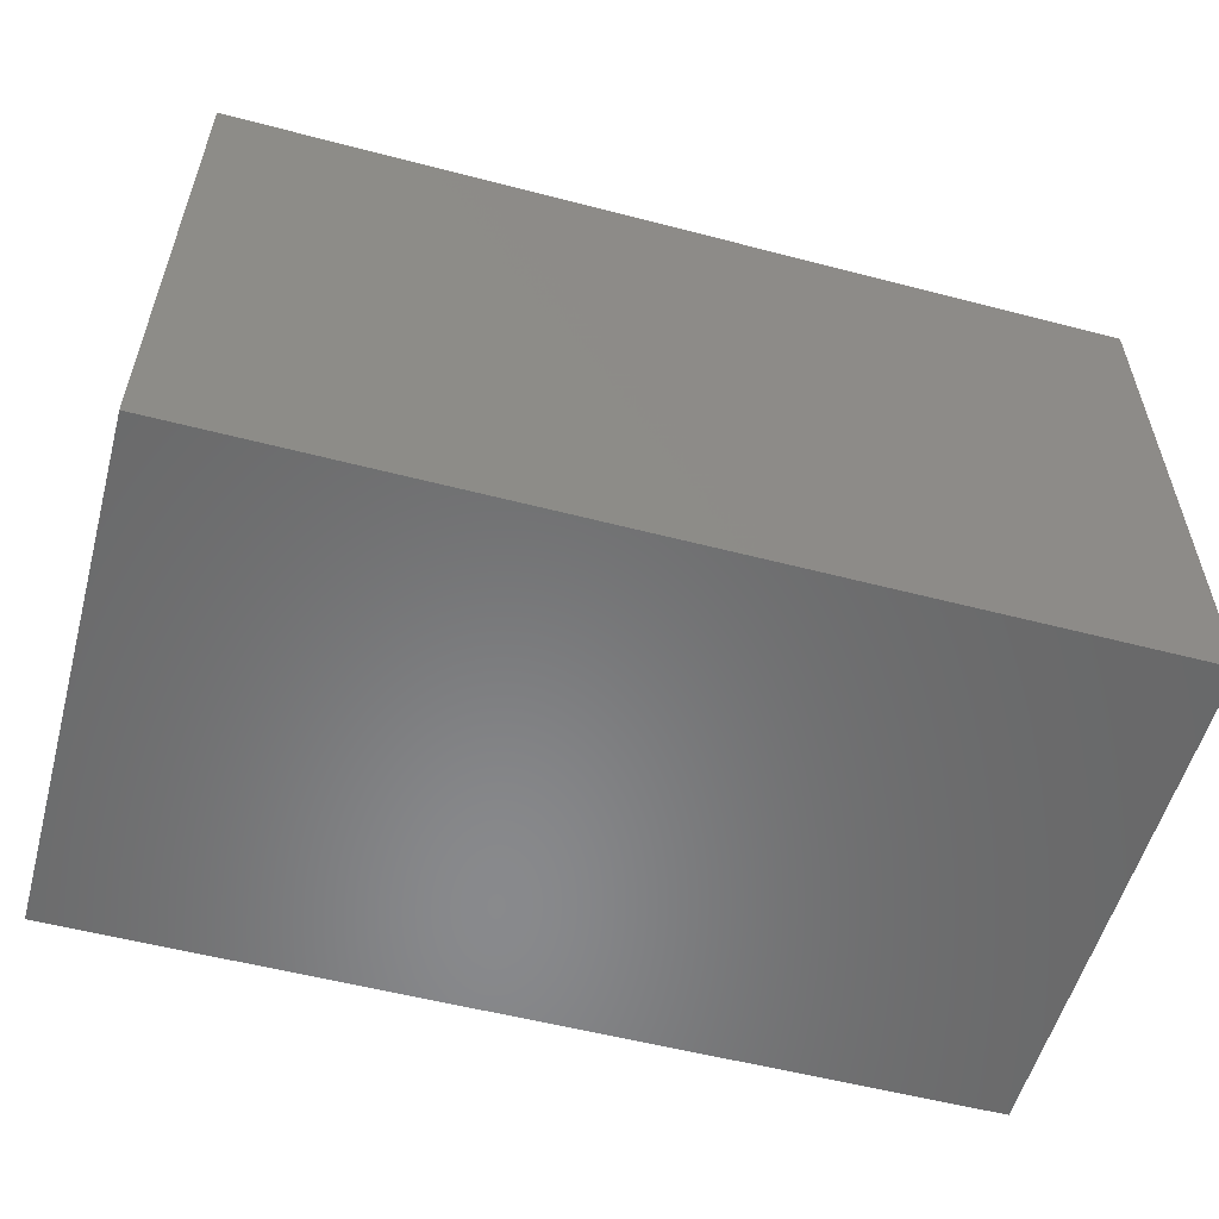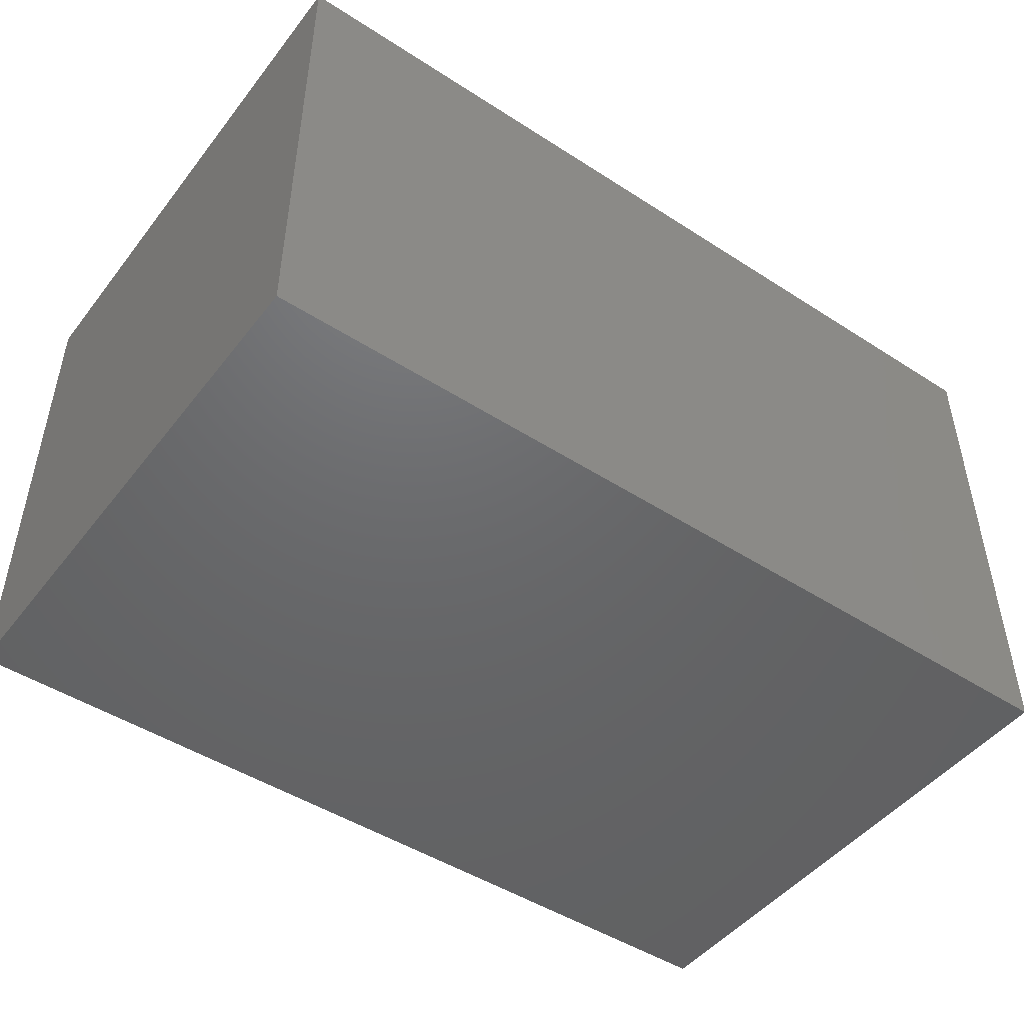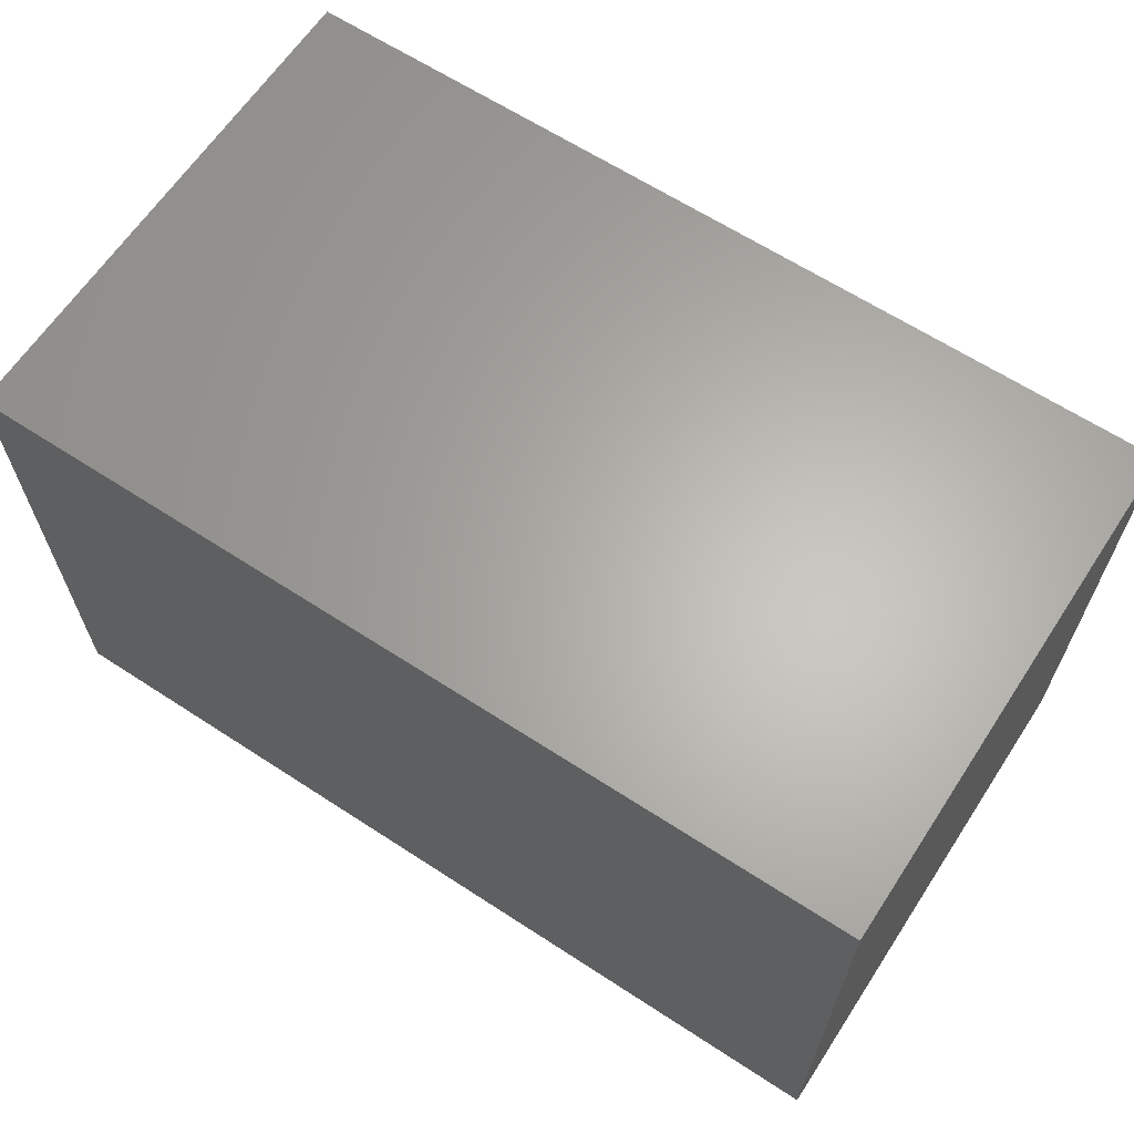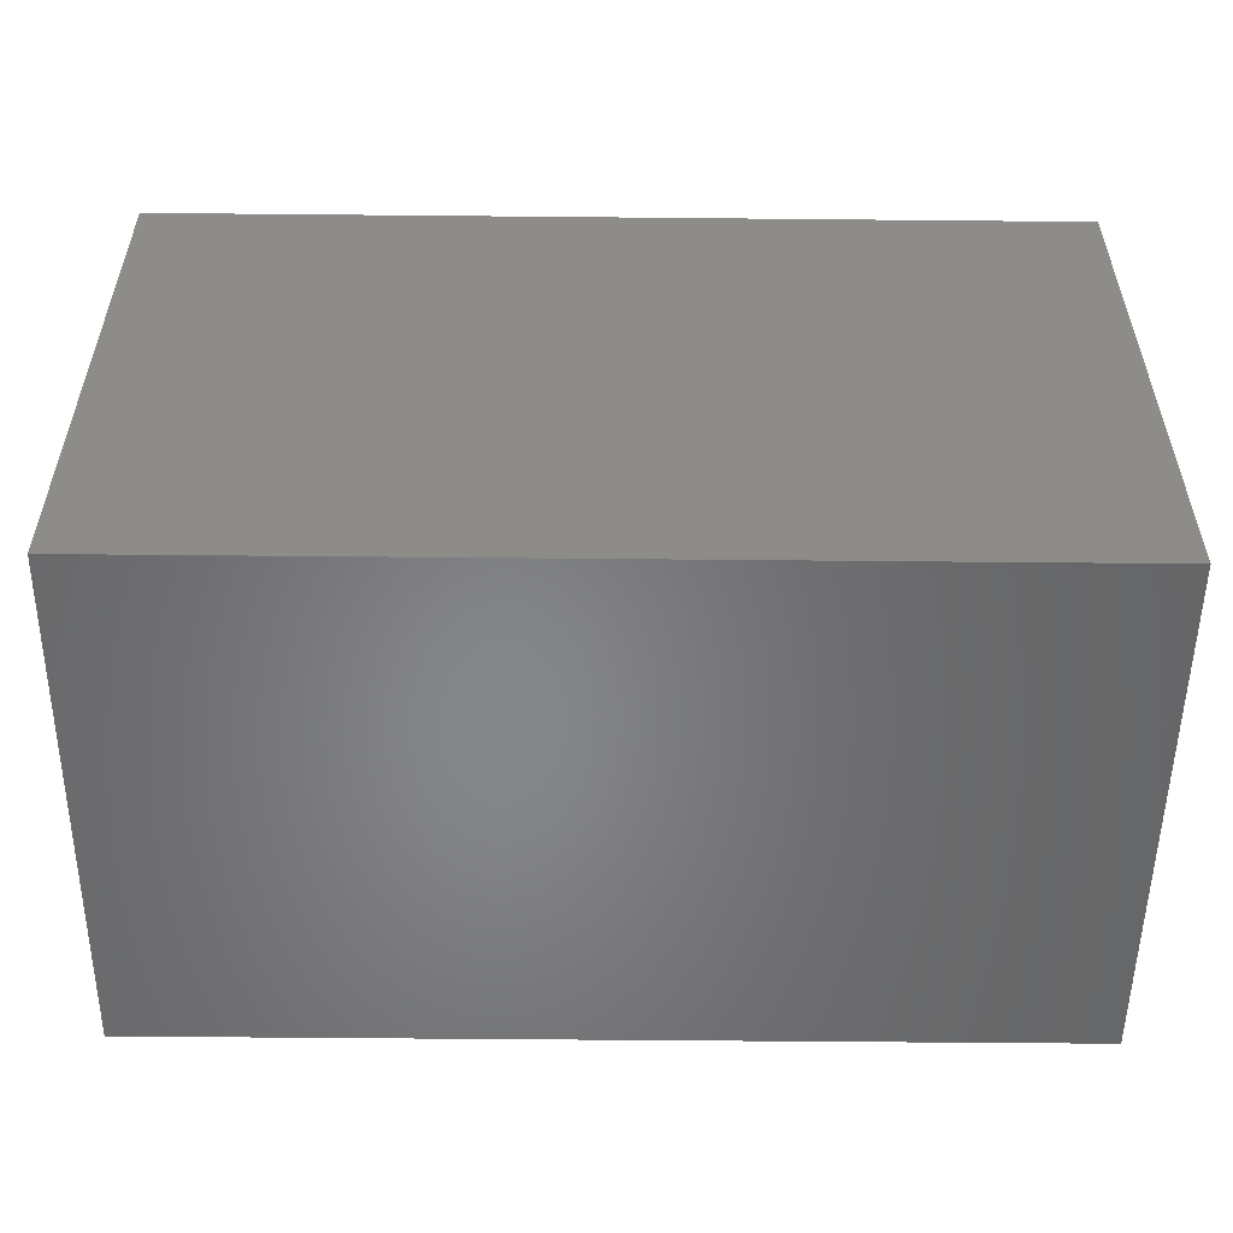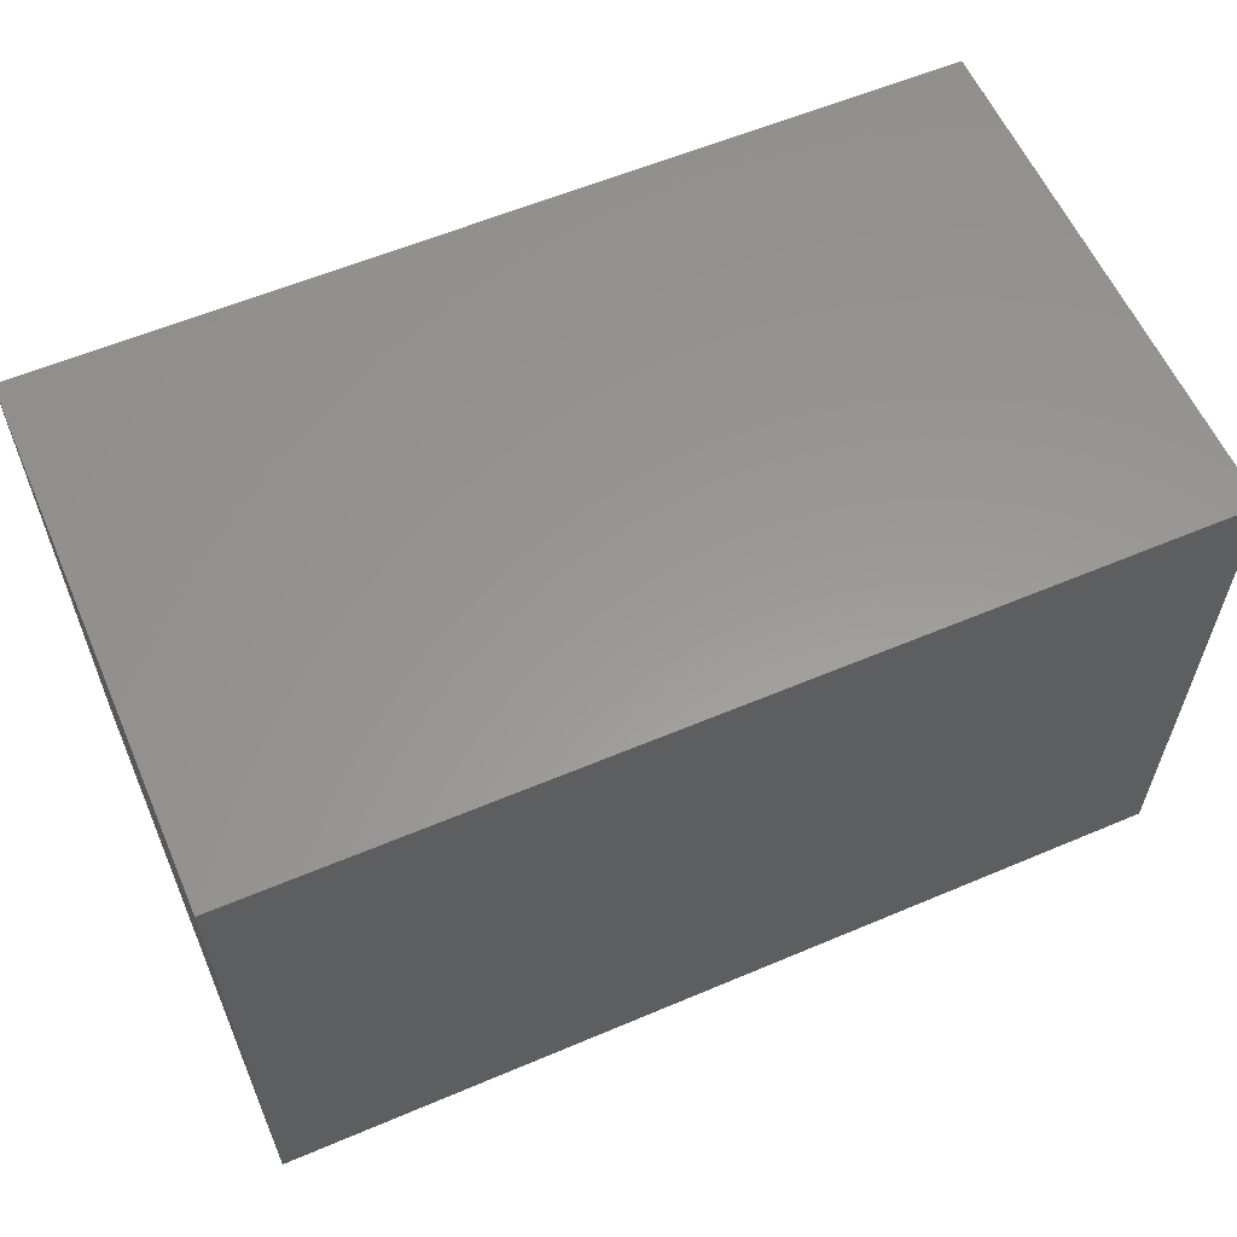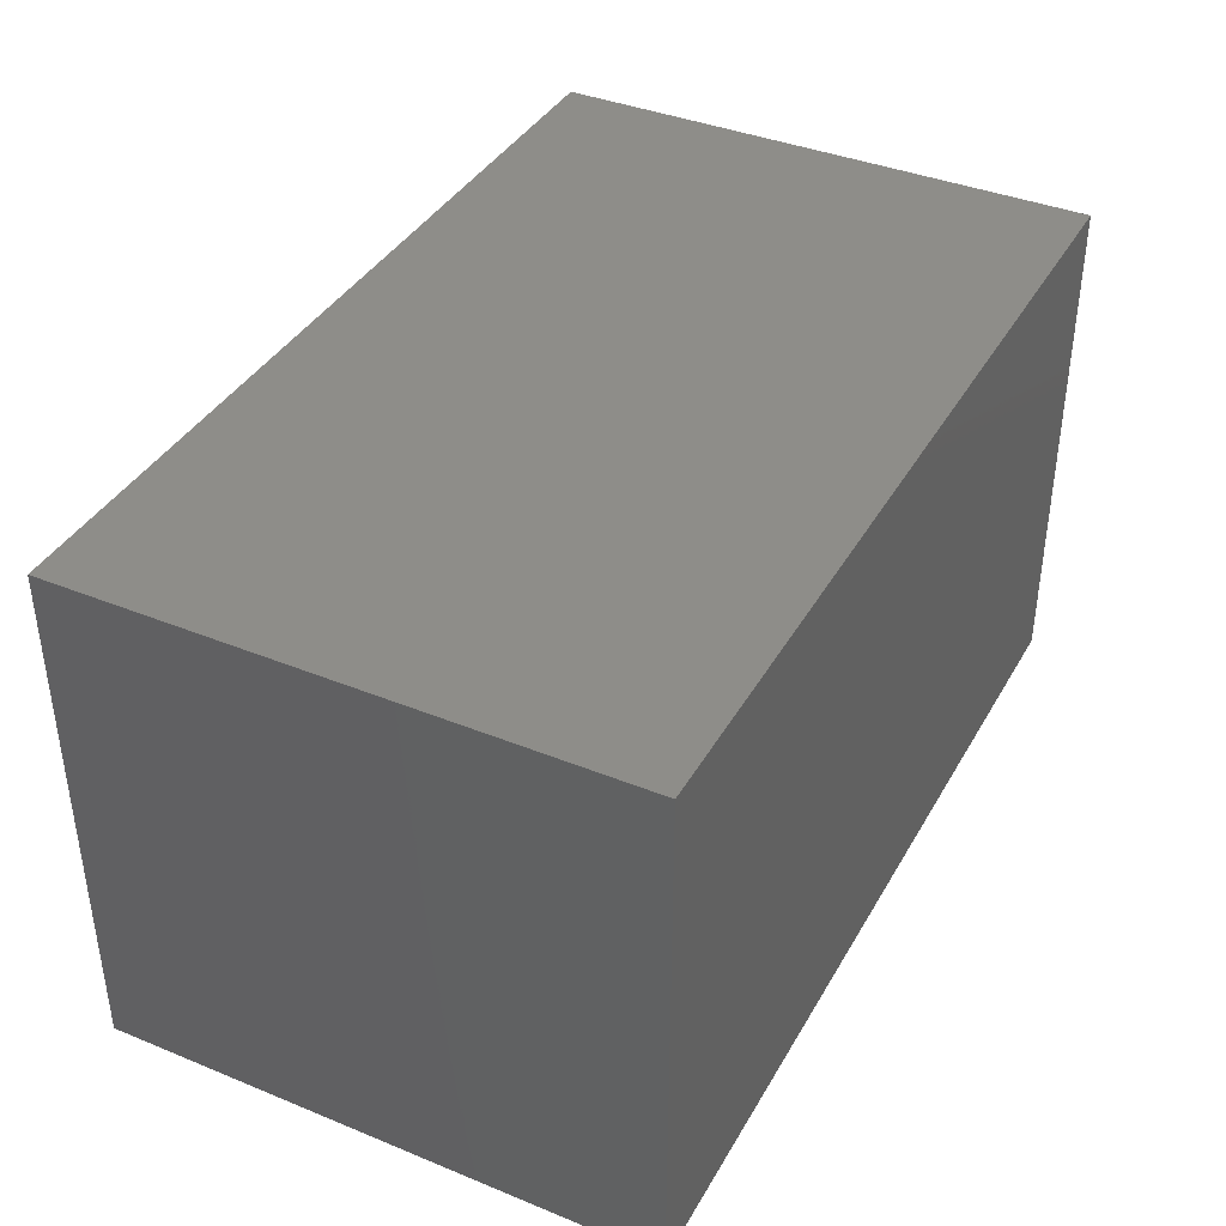
<metadata>
{"format":"stl","ext":"stl","renderer":"f3d","projection":"perspective","resolution":1024,"background":"white","views":[{"elev":-55.6,"azim":-15.3,"up":"+Z"},{"elev":-47.5,"azim":-36.0,"up":"+Y"},{"elev":64.1,"azim":33.3,"up":"+Z"},{"elev":-53.4,"azim":-0.6,"up":"+Z"},{"elev":59.2,"azim":156.5,"up":"+Z"},{"elev":39.0,"azim":-63.0,"up":"+Y"}]}
</metadata>
<code>
# stl→obj: 8 verts, 12 faces
v -0.3321 -0.2422 0.3359
v -0.3321 -0.2422 0.07812
v -0.3321 6.071e-17 0.3359
v -0.3321 4.64e-17 0.07812
v -0.75 -0.2422 0.3359
v -0.75 1.431e-17 0.3359
v -0.75 -0.2422 0.07812
v -0.75 0 0.07812
f 1 2 3
f 3 2 4
f 5 6 7
f 7 6 8
f 8 6 4
f 4 6 3
f 7 2 5
f 5 2 1
f 3 6 1
f 1 6 5
f 8 4 7
f 7 4 2

</code>
